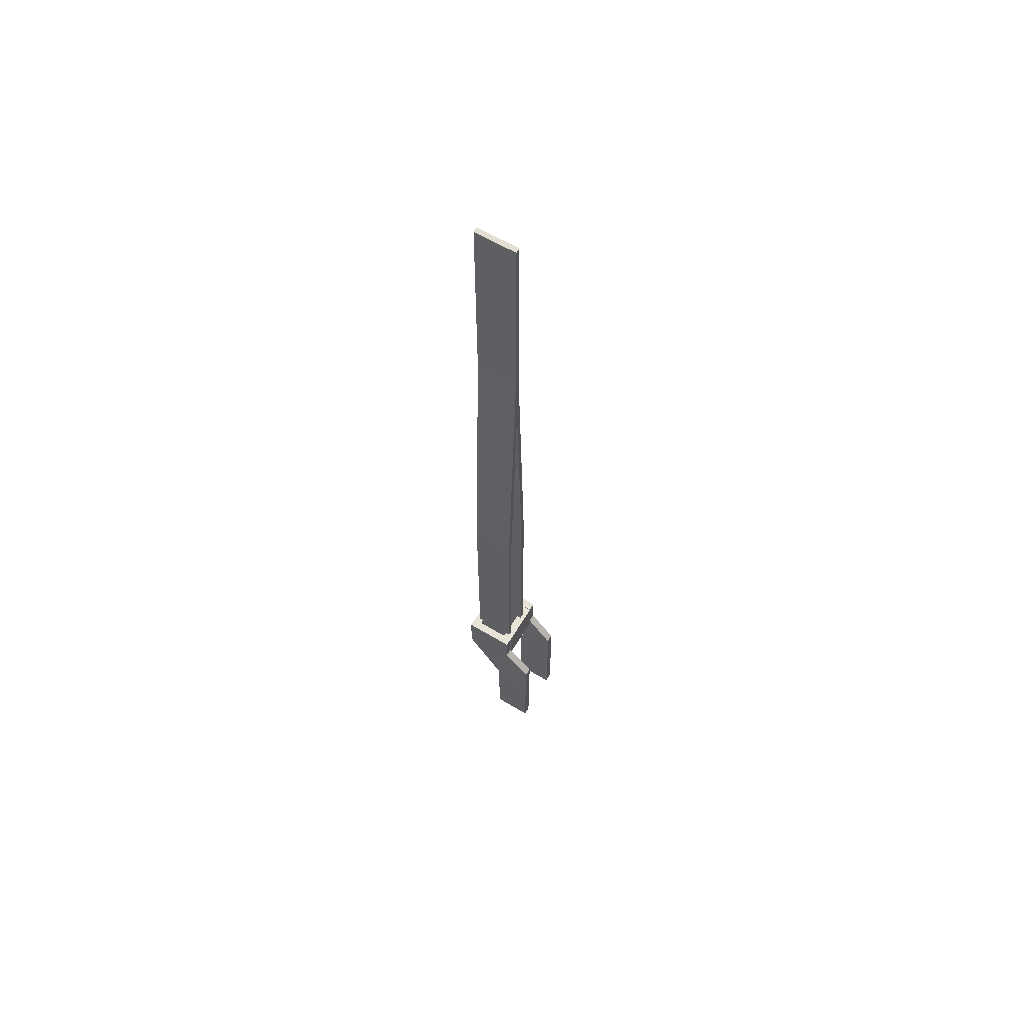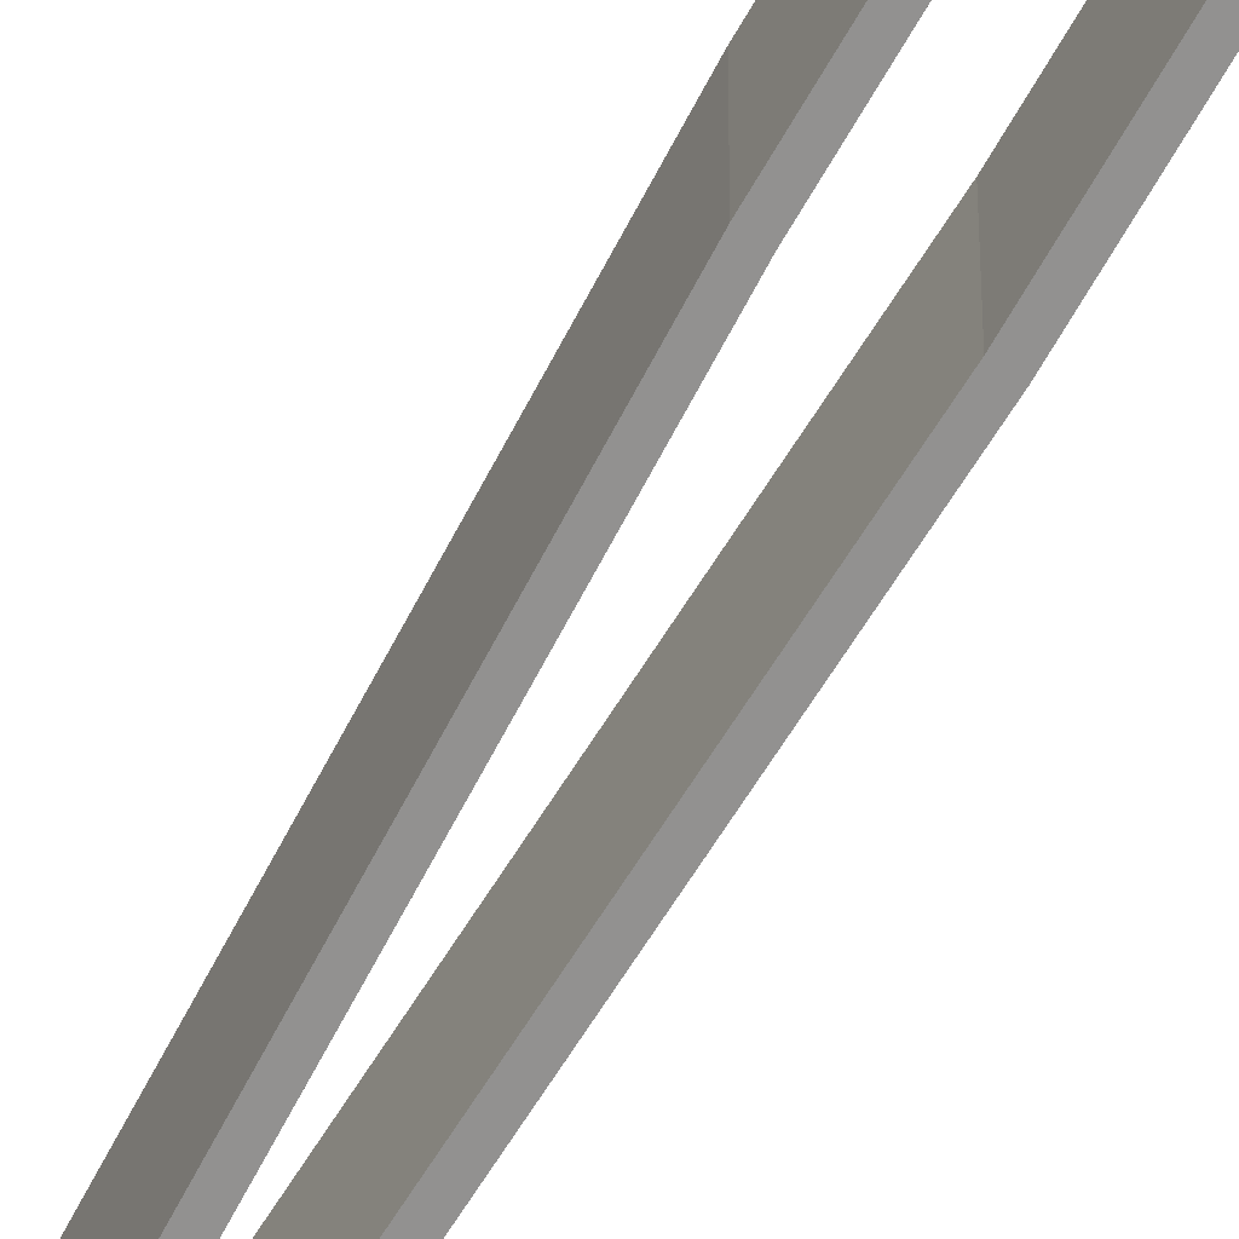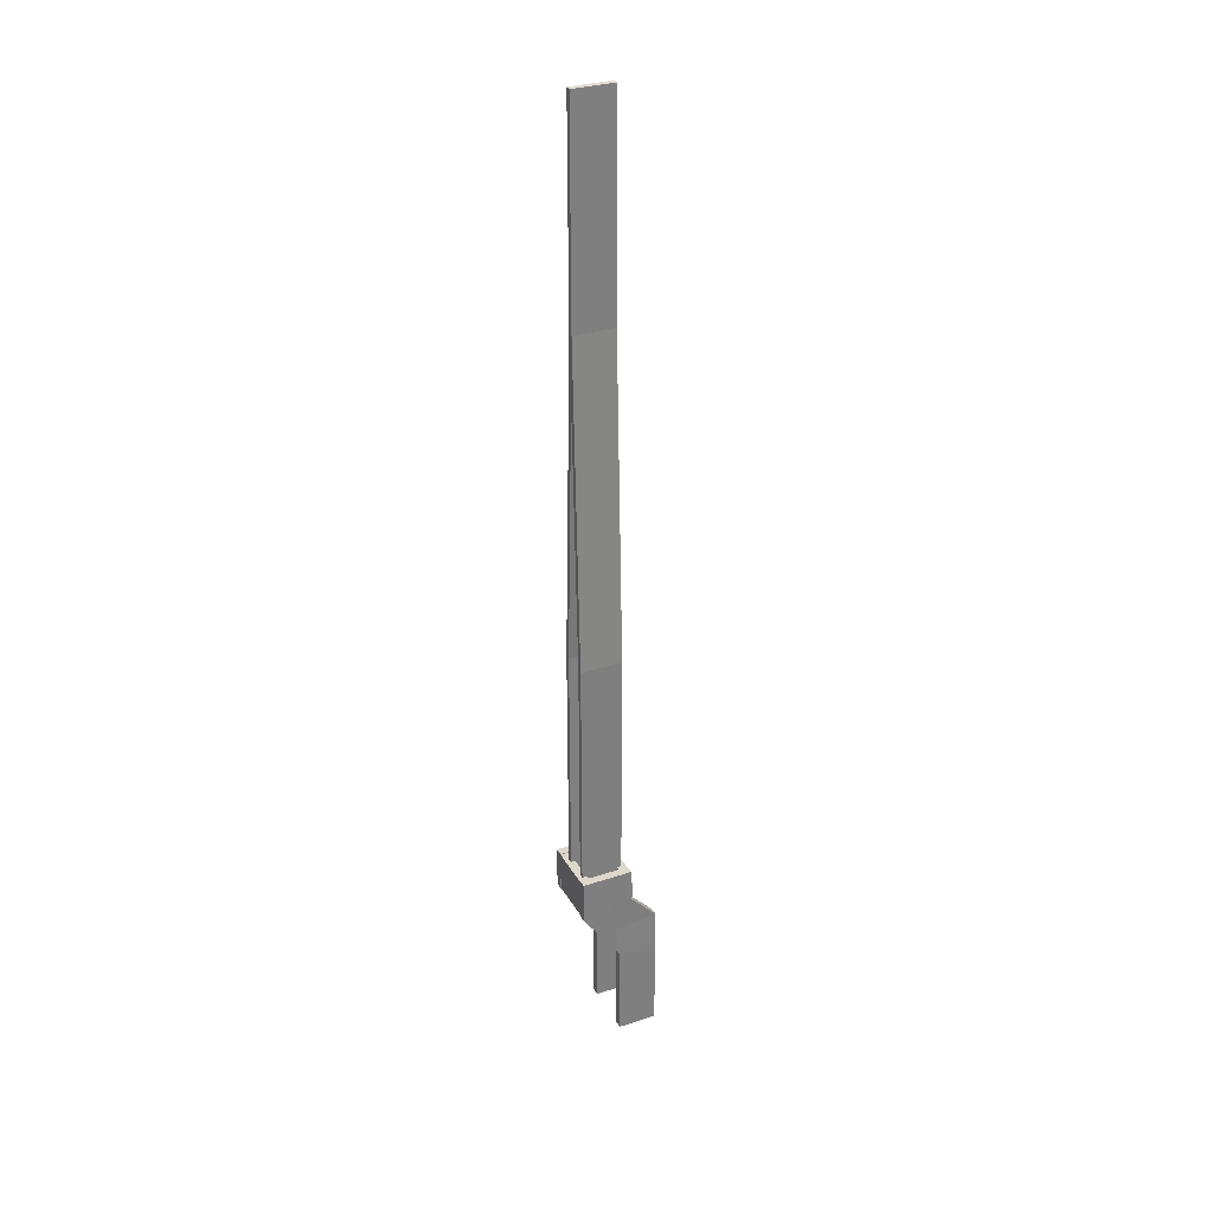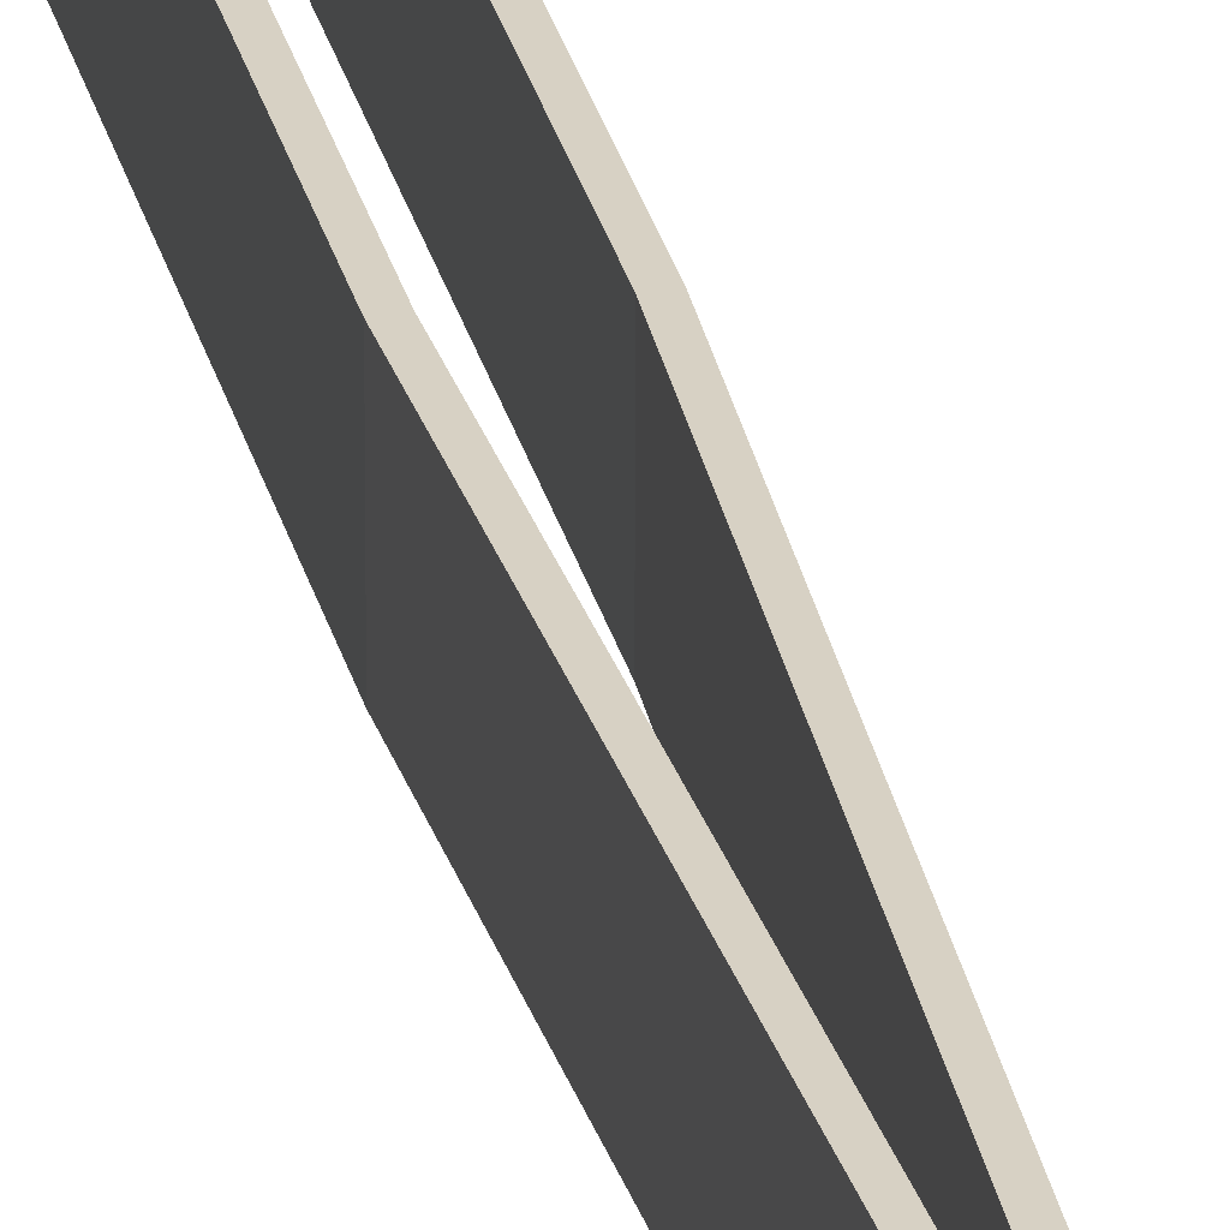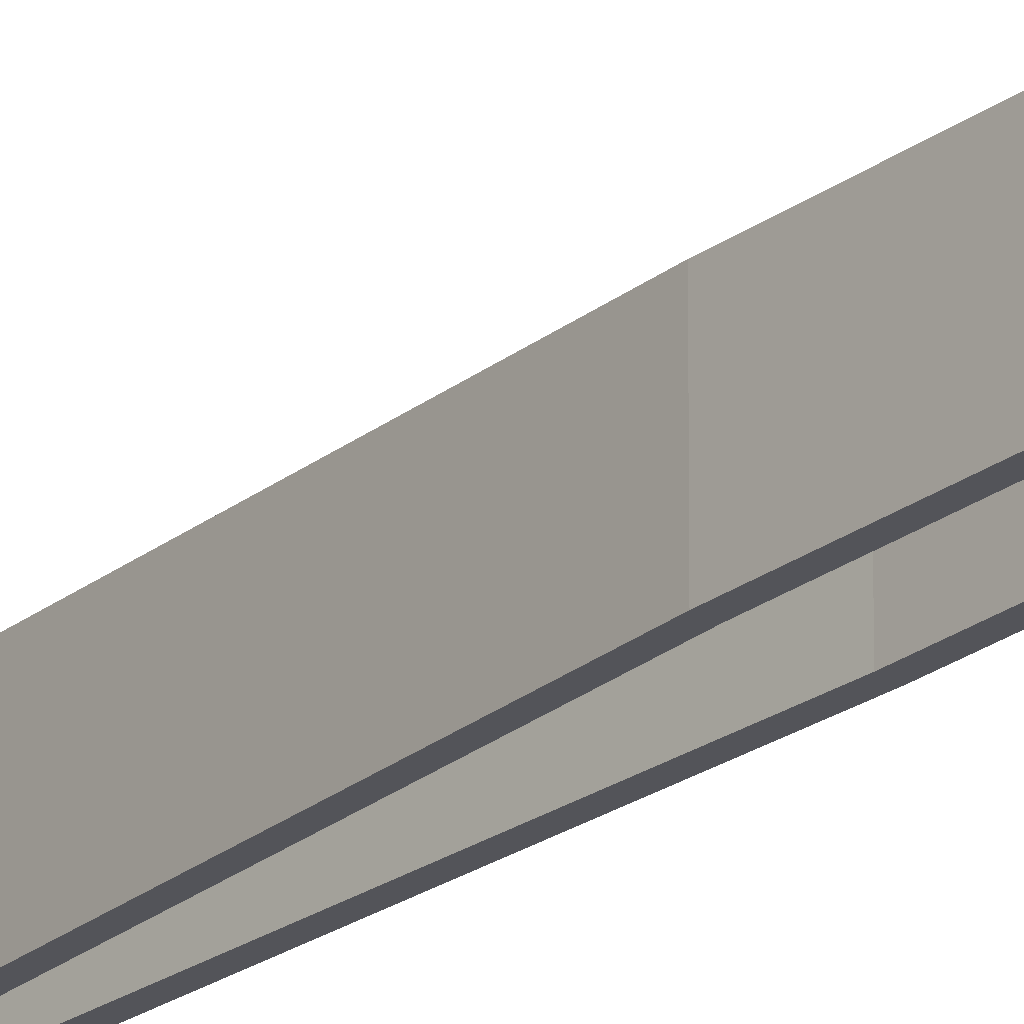
<metadata>
{"format":"obj","ext":"obj","renderer":"f3d","projection":"perspective","resolution":1024,"background":"white","views":[{"elev":62.7,"azim":-58.8,"up":"+Y"},{"elev":-66.1,"azim":-29.6,"up":"+Z"},{"elev":31.3,"azim":-115.2,"up":"+Y"},{"elev":27.1,"azim":167.7,"up":"+Z"},{"elev":-23.9,"azim":-39.6,"up":"+Z"}]}
</metadata>
<code>
o Barrier
v -0.06427 1.537 -0.2459
v -0.06427 0.2066 -0.2459
v -0.06427 1.537 -0.04594
v -0.06427 0.2066 -0.04594
v 0.06173 1.537 -0.2459
v 0.06173 0.2066 -0.2459
v 0.06173 1.537 -0.04594
v 0.06173 0.2103 -0.04594
v -0.001272 3.101 -0.2459
v -0.08808 0.2047 -0.04594
v -0.08808 0.2047 -0.2459
v -0.08808 1.535 -0.2459
v -0.1113 0.4038 -0.06811
v -0.1113 0.4038 -0.02377
v 0.1087 0.4038 -0.06811
v 0.1087 0.4038 -0.02377
v -0.1113 0.2062 -0.06811
v -0.1113 0.2062 -0.02377
v 0.1087 0.2062 -0.06811
v 0.1087 0.2062 -0.02377
v -0.1113 0.4038 -0.2681
v -0.1113 0.4038 -0.2238
v 0.1087 0.4038 -0.2681
v 0.1087 0.4038 -0.2238
v -0.1113 0.2062 -0.2681
v -0.1113 0.2062 -0.2238
v 0.1087 0.2062 -0.2681
v 0.1087 0.2062 -0.2238
v -0.1515 0.4075 -0.2685
v -0.1515 0.4075 -0.02463
v -0.1115 0.4075 -0.2685
v -0.1115 0.4075 -0.02463
v -0.1515 0.2004 -0.2685
v -0.1515 -0.07165 0.107
v -0.1115 0.2004 -0.2685
v -0.1115 -0.07165 0.107
v -0.1515 0.4075 -0.1466
v -0.1115 0.4075 -0.1466
v -0.1115 -0.07165 -0.08012
v -0.1515 -0.07165 -0.08012
v -0.1115 0.2694 -0.2685
v -0.1115 0.3385 -0.2685
v -0.1115 0.2478 -0.02451
v -0.1064 0.1077 0.107
v -0.1515 0.3385 -0.2685
v -0.1515 0.2694 -0.2685
v -0.1464 0.1077 0.107
v -0.1515 0.2478 -0.02451
v -0.1515 0.08806 -0.1023
v -0.1515 0.2478 -0.1244
v -0.1115 0.2478 -0.1244
v -0.1115 0.08806 -0.1023
v -0.1115 -0.5334 0.107
v -0.1515 -0.5334 0.107
v -0.1115 -0.5334 -0.08012
v -0.1515 -0.5334 -0.08012
v 0.1494 0.4075 -0.2685
v 0.1494 0.4075 -0.02463
v 0.1094 0.4075 -0.2685
v 0.1094 0.4075 -0.02463
v 0.1494 0.2004 -0.2685
v 0.1494 -0.07165 0.107
v 0.1094 0.2004 -0.2685
v 0.1094 -0.07165 0.107
v 0.1494 0.4075 -0.1466
v 0.1094 0.4075 -0.1466
v 0.1094 -0.07165 -0.08012
v 0.1494 -0.07165 -0.08012
v 0.1094 0.2694 -0.2685
v 0.1094 0.3385 -0.2685
v 0.1094 0.2478 -0.02451
v 0.1043 0.1077 0.107
v 0.1494 0.3385 -0.2685
v 0.1494 0.2694 -0.2685
v 0.1443 0.1077 0.107
v 0.1494 0.2478 -0.02451
v 0.1494 0.08806 -0.1023
v 0.1494 0.2478 -0.1244
v 0.1094 0.2478 -0.1244
v 0.1094 0.08806 -0.1023
v 0.1094 -0.5334 0.107
v 0.1494 -0.5334 0.107
v 0.1094 -0.5334 -0.08012
v 0.1494 -0.5334 -0.08012
v -0.08808 1.535 -0.04594
v -0.001272 3.101 -0.04594
v -0.001272 4.101 -0.2459
v -0.001272 4.101 -0.04594
v 0.03792 1.535 -0.04594
v 0.03792 1.535 -0.2459
v 0.03792 0.2084 -0.04594
v 0.03792 0.2047 -0.2459
v -0.02508 3.099 -0.2459
v -0.02508 4.099 -0.04594
v -0.02508 4.099 -0.2459
v -0.02508 3.099 -0.04594
f 5 7 8 6
f 1 9 86 3
f 5 9 86 7
f 9 87 88 86
f 1 3 4 2
f 13 14 16 15
f 15 16 20 19
f 19 20 18 17
f 17 18 14 13
f 15 19 17 13
f 20 16 14 18
f 21 22 24 23
f 23 24 28 27
f 27 28 26 25
f 25 26 22 21
f 23 27 25 21
f 28 24 22 26
f 37 30 32 38
f 52 44 36 39
f 36 34 54 53
f 50 48 30 37
f 41 35 33 46
f 43 32 30 48
f 45 50 37 29
f 35 39 40 33
f 41 52 39 35
f 29 37 38 31
f 31 38 51 42
f 42 51 52 41
f 33 40 49 46
f 46 49 50 45
f 36 44 47 34
f 44 43 48 47
f 31 42 45 29
f 42 41 46 45
f 40 34 47 49
f 49 47 48 50
f 38 32 43 51
f 51 43 44 52
f 55 53 54 56
f 40 39 55 56
f 34 40 56 54
f 39 36 53 55
f 65 66 60 58
f 80 67 64 72
f 64 81 82 62
f 78 65 58 76
f 69 74 61 63
f 71 76 58 60
f 73 57 65 78
f 63 61 68 67
f 69 63 67 80
f 57 59 66 65
f 59 70 79 66
f 70 69 80 79
f 61 74 77 68
f 74 73 78 77
f 64 62 75 72
f 72 75 76 71
f 59 57 73 70
f 70 73 74 69
f 68 77 75 62
f 77 78 76 75
f 66 79 71 60
f 79 80 72 71
f 83 84 82 81
f 68 84 83 67
f 62 82 84 68
f 67 83 81 64
f 90 92 91 89
f 12 85 96 93
f 90 89 96 93
f 93 96 94 95
f 12 11 10 85
f 87 95 94 88
f 3 86 96 85
f 1 2 11 12
f 5 90 93 9
f 88 94 96 86
f 9 93 95 87
f 4 3 85 10
f 6 92 90 5
f 9 1 12 93
f 7 89 91 8
f 2 4 10 11
f 8 6 92 91
f 86 96 89 7

</code>
